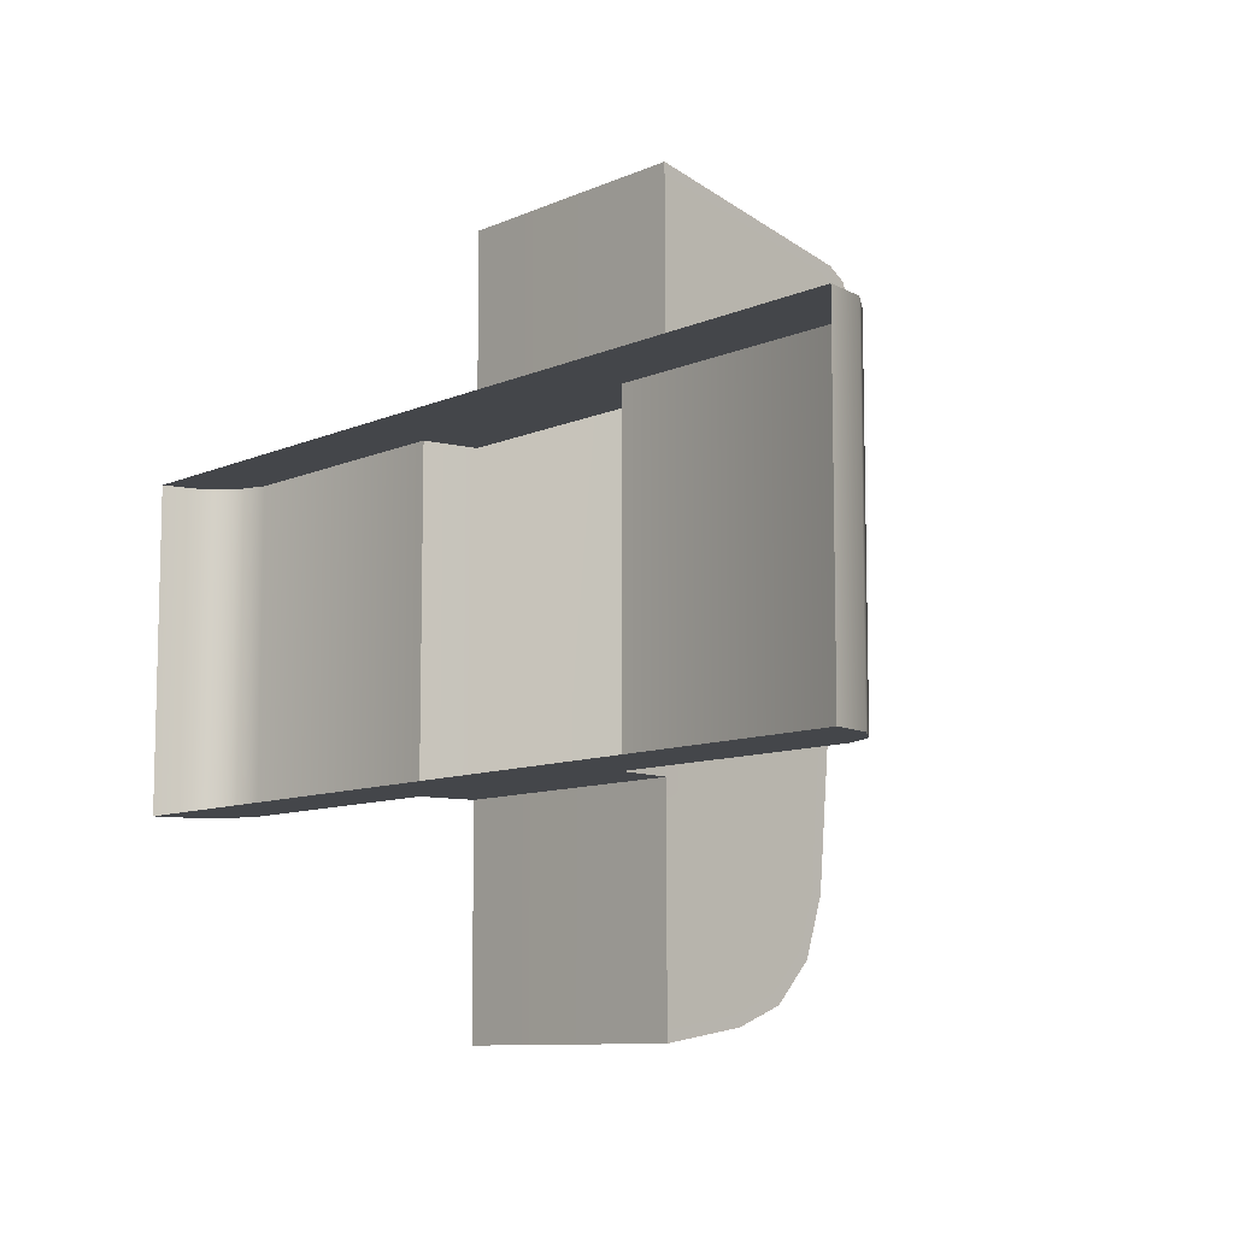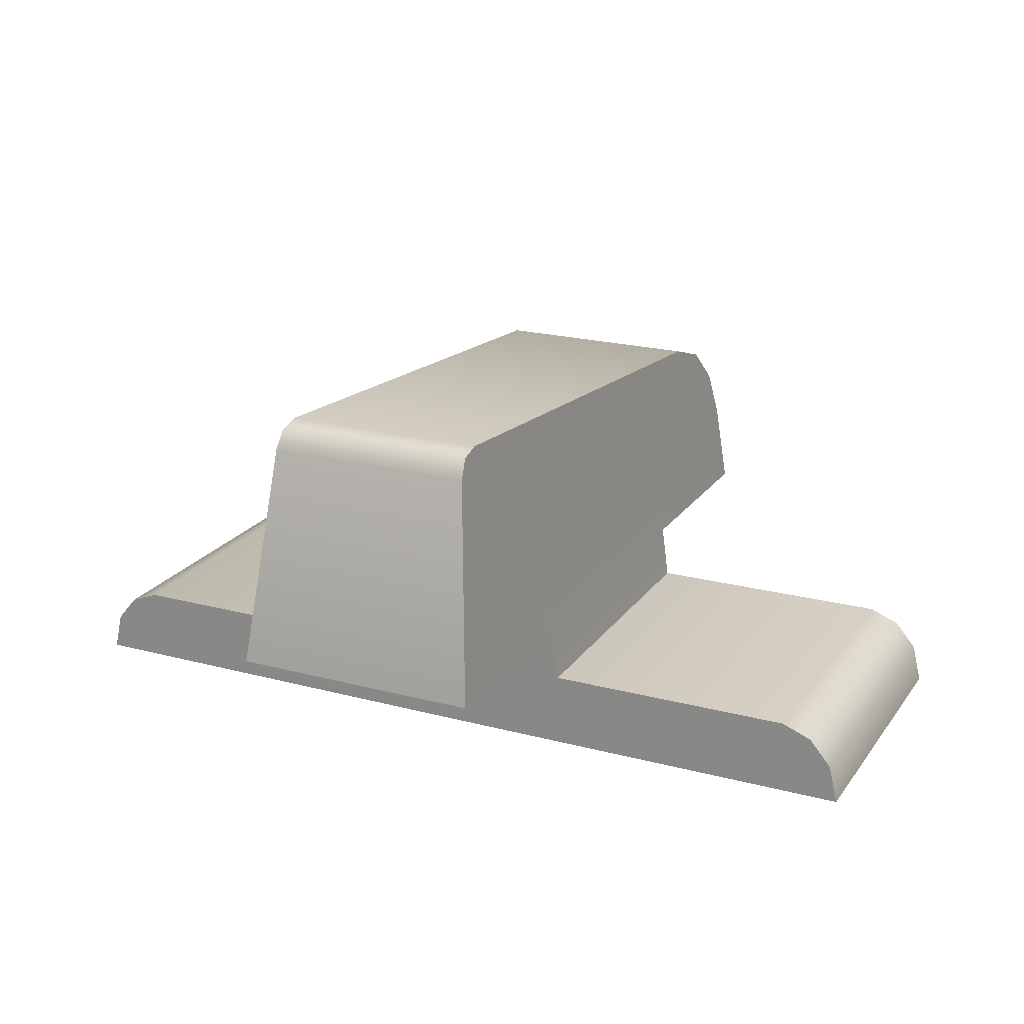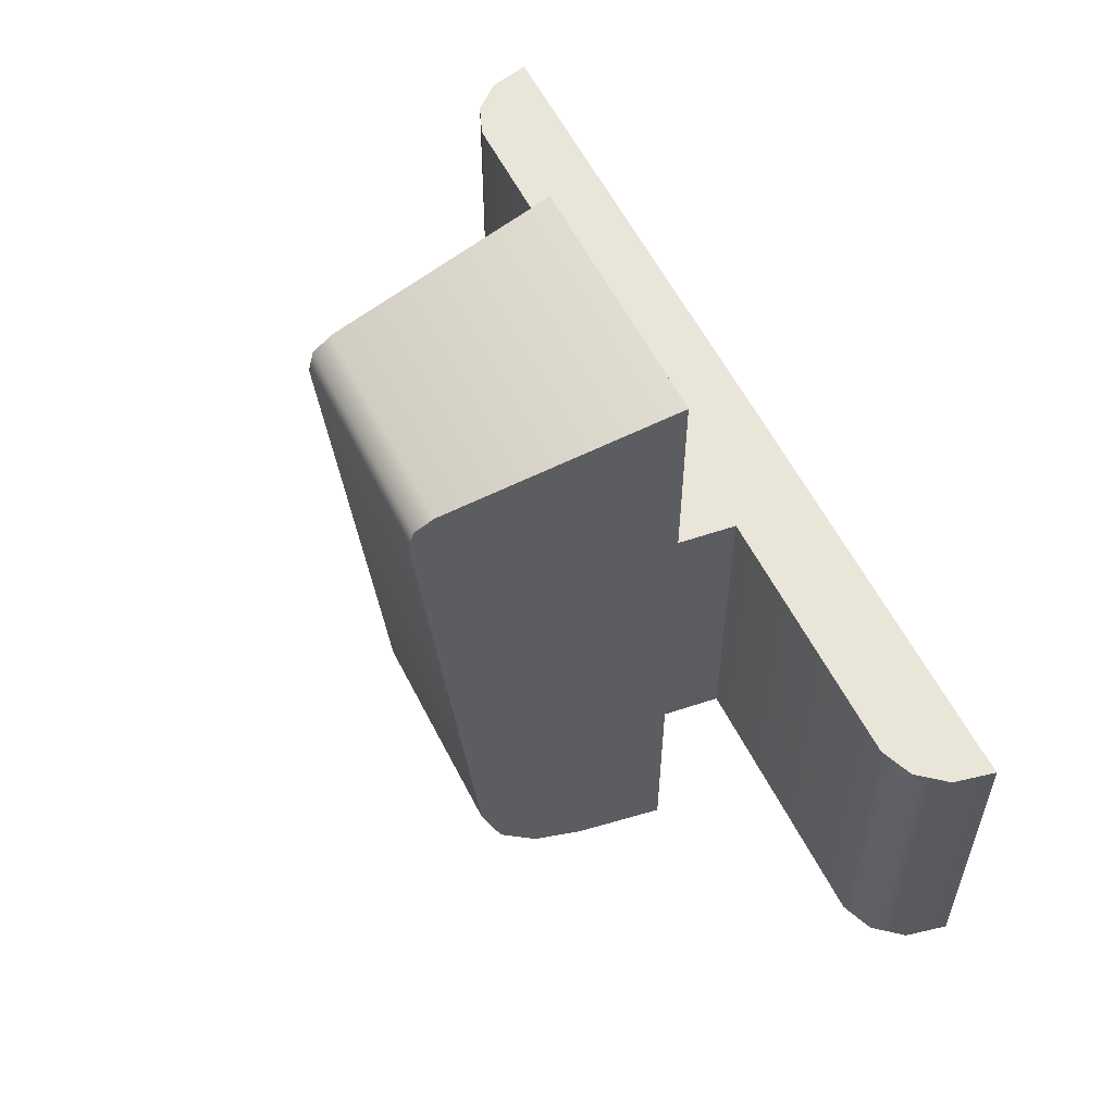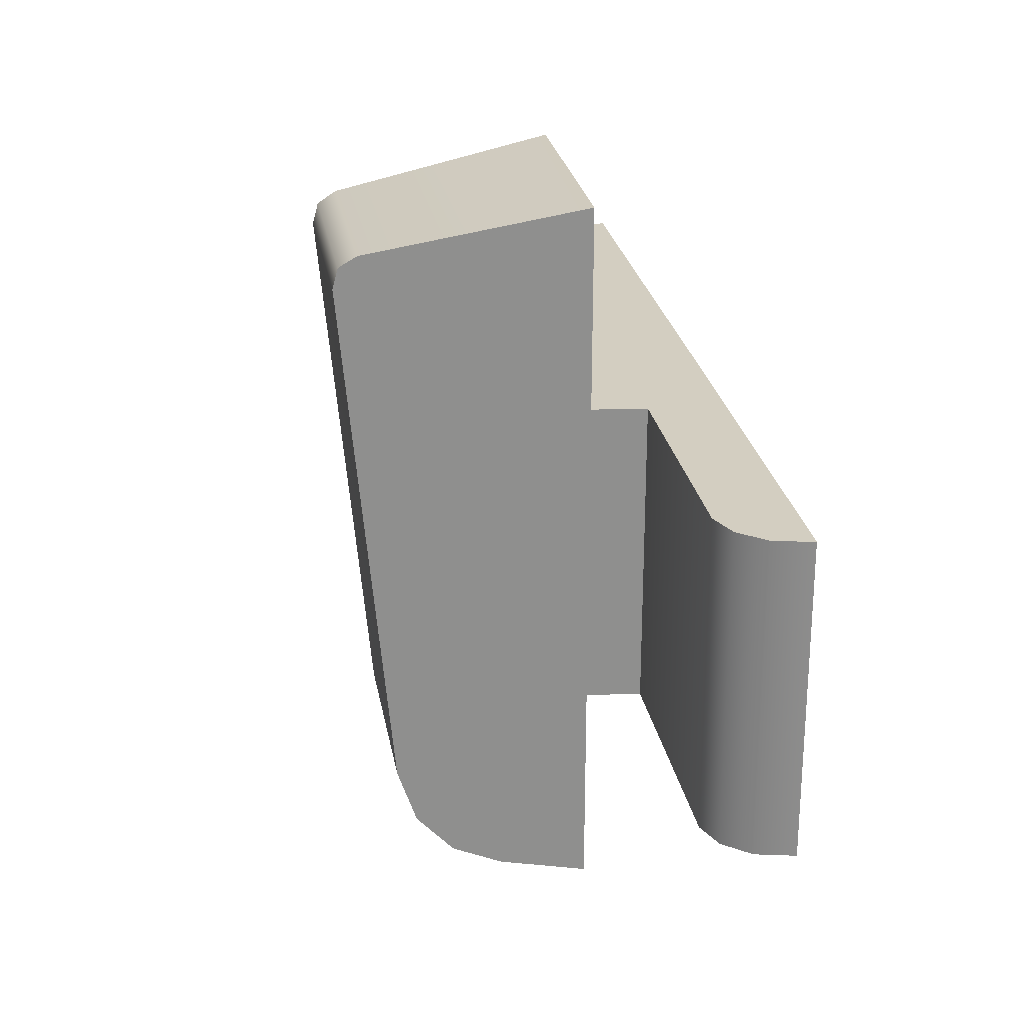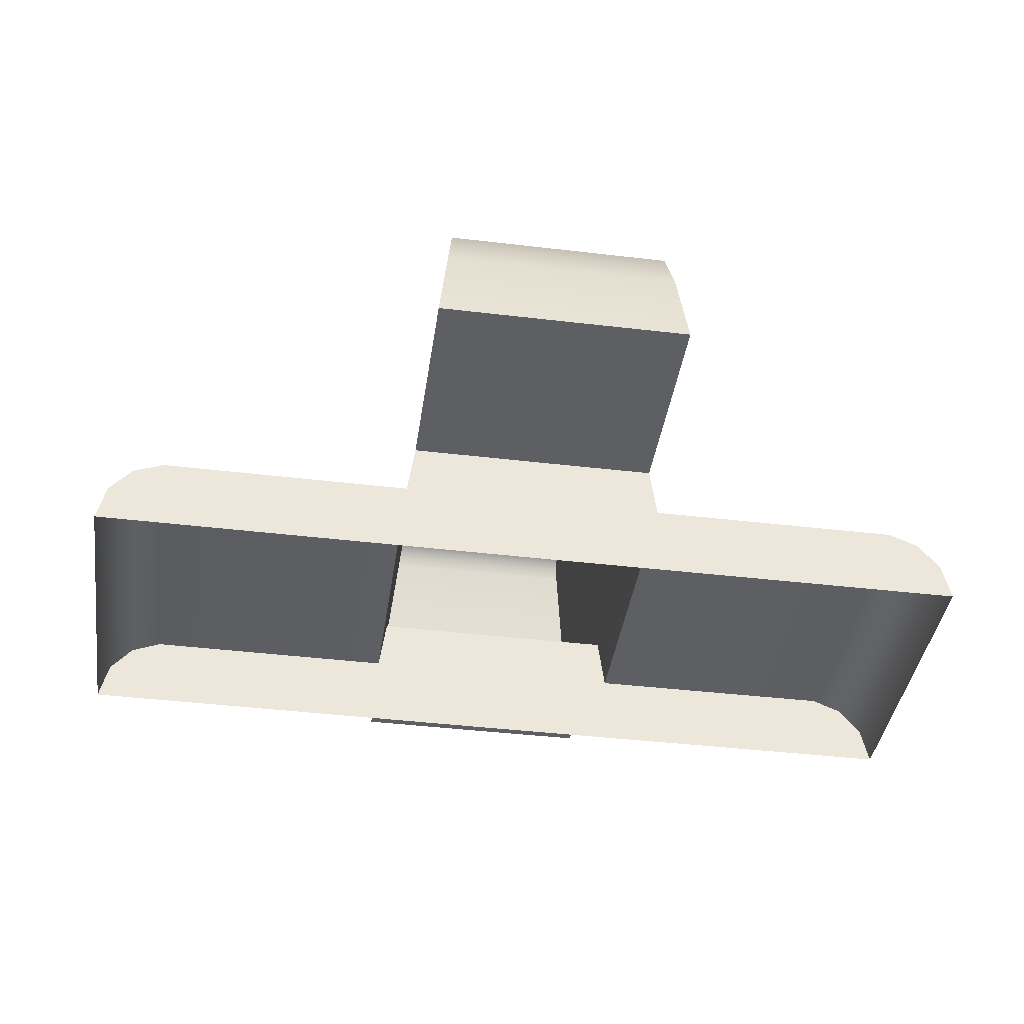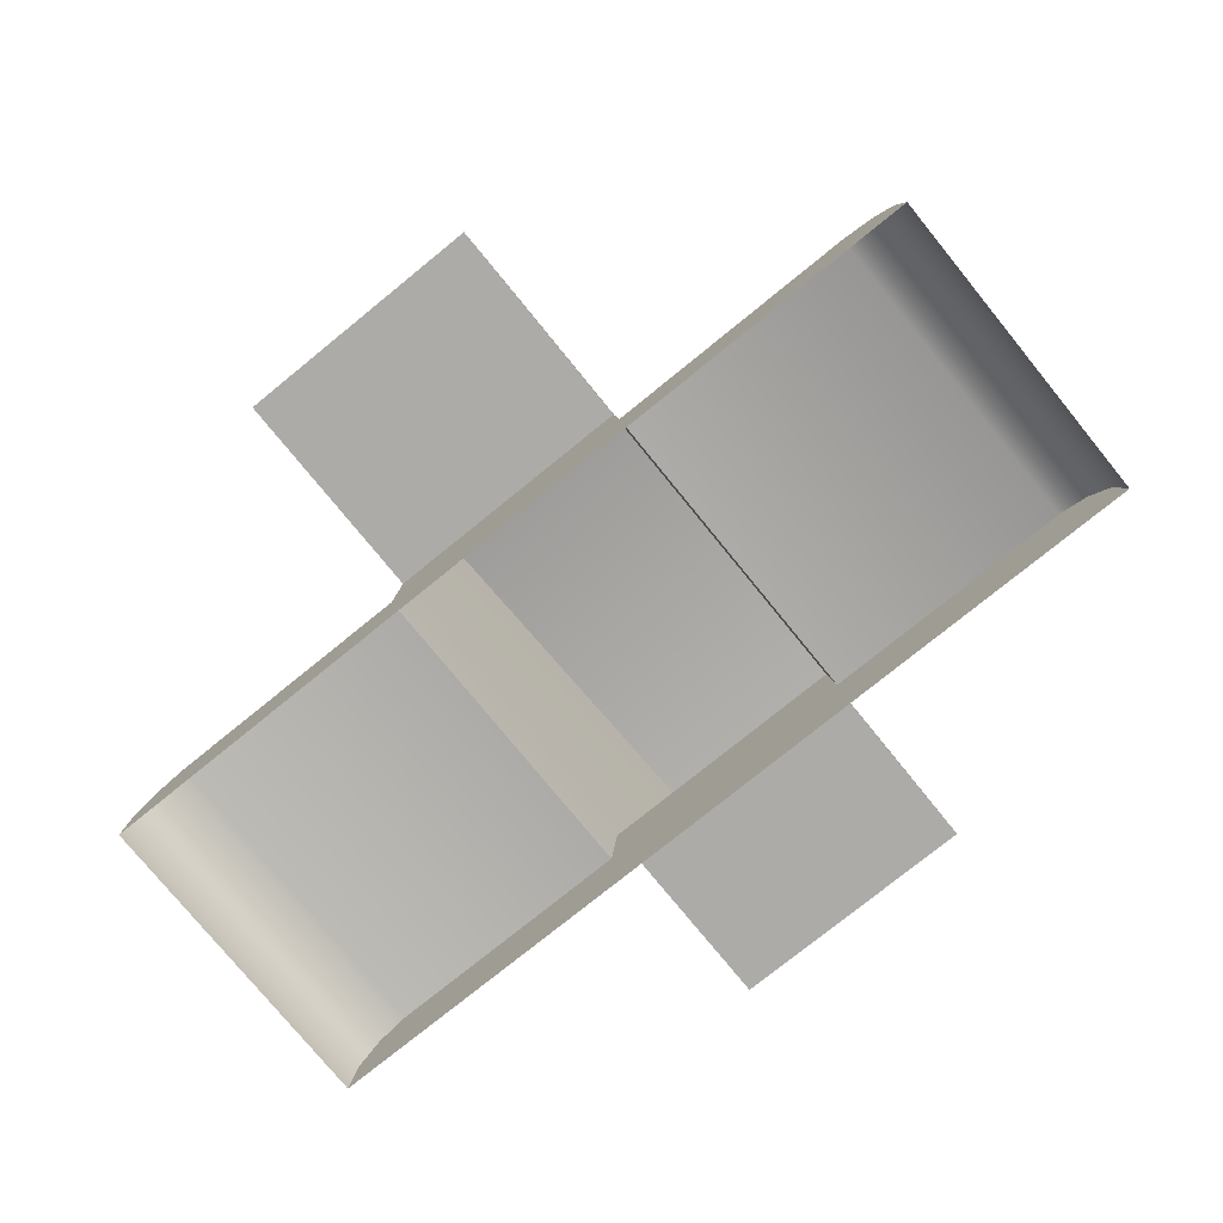
<metadata>
{"format":"obj","ext":"obj","renderer":"f3d","projection":"perspective","resolution":1024,"background":"white","views":[{"elev":-9.5,"azim":-130.8,"up":"+Y"},{"elev":21.4,"azim":-154.3,"up":"+Z"},{"elev":57.8,"azim":63.6,"up":"+Y"},{"elev":25.1,"azim":80.6,"up":"+Y"},{"elev":-39.7,"azim":-8.2,"up":"+Z"},{"elev":-76.6,"azim":39.1,"up":"+Z"}]}
</metadata>
<code>
g sight_front_p226_sig_p226r_std_LOD1
v -0.001321 -0.003004 0.001752
v -0.001577 -0.001923 -0.0006974
v -0.001577 0.002054 -0.0006974
v -0.001257 0.003669 0.002367
v -0.00167 -0.001923 -0.001381
v -0.00167 0.002054 -0.001381
v -0.001346 -0.00371 0.00151
v -0.001396 -0.004194 0.001038
v -0.001461 -0.004431 0.0004104
v -0.001577 -0.004602 -0.0006974
v -0.001264 0.003932 0.002296
v -0.001289 0.004073 0.002063
v -0.001577 0.004602 -0.0006974
v -0.001461 -0.004431 0.0004104
v -0.001396 -0.004194 0.001038
v 0.001426 -0.004194 0.001025
v 0.001486 -0.004431 0.0003969
v -0.001346 -0.00371 0.00151
v 0.001381 -0.00371 0.001497
v -0.001321 -0.003004 0.001752
v 0.001358 -0.003004 0.001739
v 0.0013 0.003669 0.002355
v -0.001257 0.003669 0.002367
v 0.001307 0.003932 0.002284
v -0.001264 0.003932 0.002296
v -0.001289 0.004073 0.002063
v 0.001329 0.004073 0.002051
v 7.482e-06 -0.004602 -0.0007069
v 0.001592 -0.004602 -0.0007119
v -0.001577 -0.004602 -0.0006974
v 7.493e-06 0.004602 -0.0007068
v 0.001592 0.004602 -0.0007119
v -0.001577 0.004602 -0.0006974
v 7.489e-06 -0.001923 -0.0007069
v -0.001577 -0.001923 -0.0006974
v -0.001577 -0.004602 -0.0006974
v 7.482e-06 -0.004602 -0.0007069
v -0.00167 0.002054 -0.001381
v -0.00167 -0.001923 -0.001381
v -0.004838 -0.001923 -0.001363
v -0.004838 0.002054 -0.001363
v -0.005211 0.002054 -0.001511
v -0.005211 -0.001923 -0.001511
v -0.005487 0.002054 -0.001836
v -0.005487 -0.001923 -0.001836
v -0.0056 -0.001923 -0.002316
v -0.0056 0.002054 -0.002316
v 7.493e-06 0.004602 -0.0007068
v -0.001577 0.004602 -0.0006974
v -0.001577 0.002054 -0.0006974
v 7.489e-06 0.002054 -0.0007069
v -0.001577 0.002054 -0.0006974
v -0.00167 0.002054 -0.001381
v -3.815e-08 0.002054 -0.002349
v 7.489e-06 0.002054 -0.0007069
v -0.005487 0.002054 -0.001836
v -0.005211 0.002054 -0.001511
v -0.004838 0.002054 -0.001363
v -0.0056 0.002054 -0.002316
v -0.00167 -0.001923 -0.001381
v -4.053e-08 -0.001923 -0.002349
v -0.005487 -0.001923 -0.001836
v -0.005211 -0.001923 -0.001511
v -0.004838 -0.001923 -0.001363
v -0.0056 -0.001923 -0.002316
v -0.001577 -0.001923 -0.0006974
v 7.489e-06 -0.001923 -0.0007069
v 0.001358 -0.003004 0.001739
v 0.0013 0.003669 0.002355
v 0.001592 0.002054 -0.0007119
v 0.001592 -0.001923 -0.0007119
v 0.001679 -0.001923 -0.001397
v 0.001679 0.002054 -0.001397
v 0.001381 -0.00371 0.001497
v 0.001426 -0.004194 0.001025
v 0.001486 -0.004431 0.0003969
v 0.001592 -0.004602 -0.0007119
v 0.001307 0.003932 0.002284
v 0.001329 0.004073 0.002051
v 0.001592 0.004602 -0.0007119
v 0.001592 -0.004602 -0.0007119
v 0.001592 -0.001923 -0.0007119
v 7.489e-06 -0.001923 -0.0007069
v 7.482e-06 -0.004602 -0.0007069
v 0.001679 0.002054 -0.001397
v 0.004847 0.002054 -0.001407
v 0.004847 -0.001923 -0.001407
v 0.001679 -0.001923 -0.001397
v 0.005219 0.002054 -0.001558
v 0.005219 -0.001923 -0.001558
v 0.005492 0.002054 -0.001887
v 0.005492 -0.001923 -0.001887
v 0.0056 -0.001923 -0.002367
v 0.0056 0.002054 -0.002367
v 0.001592 0.002054 -0.0007119
v 0.001592 0.004602 -0.0007119
v 7.493e-06 0.004602 -0.0007068
v 7.489e-06 0.002054 -0.0007069
v 0.001592 0.002054 -0.0007119
v 7.489e-06 0.002054 -0.0007069
v -3.815e-08 0.002054 -0.002349
v 0.001679 0.002054 -0.001397
v 0.005492 0.002054 -0.001887
v 0.005219 0.002054 -0.001558
v 0.004847 0.002054 -0.001407
v 0.0056 0.002054 -0.002367
v 0.005492 -0.001923 -0.001887
v -4.053e-08 -0.001923 -0.002349
v 0.001679 -0.001923 -0.001397
v 0.005219 -0.001923 -0.001558
v 0.004847 -0.001923 -0.001407
v 0.0056 -0.001923 -0.002367
v 0.001592 -0.001923 -0.0007119
v 7.489e-06 -0.001923 -0.0007069
g sight_front_p226_sig_p226r_std_LOD1_0
f 3 2 1
f 4 3 1
f 5 2 3
f 6 5 3
f 2 7 1
f 8 7 2
f 9 8 2
f 10 9 2
f 11 3 4
f 12 3 11
f 13 3 12
f 16 15 14
f 17 16 14
f 18 15 16
f 19 18 16
f 20 18 19
f 21 20 19
f 21 22 20
f 22 23 20
f 22 24 23
f 24 25 23
f 26 25 24
f 27 26 24
f 17 14 28
f 17 28 29
f 14 30 28
f 31 26 27
f 32 31 27
f 31 33 26
f 36 35 34
f 37 36 34
f 40 39 38
f 41 40 38
f 40 41 42
f 43 40 42
f 43 42 44
f 45 43 44
f 46 45 44
f 47 46 44
f 50 49 48
f 51 50 48
f 54 53 52
f 55 54 52
f 53 54 56
f 56 57 53
f 57 58 53
f 54 59 56
f 62 61 60
f 60 63 62
f 60 64 63
f 61 62 65
f 66 60 61
f 67 66 61
f 70 69 68
f 71 70 68
f 71 72 70
f 72 73 70
f 74 71 68
f 74 75 71
f 75 76 71
f 76 77 71
f 70 78 69
f 70 79 78
f 70 80 79
f 83 82 81
f 84 83 81
f 87 86 85
f 88 87 85
f 89 86 87
f 90 89 87
f 91 89 90
f 92 91 90
f 91 92 93
f 94 91 93
f 97 96 95
f 98 97 95
f 101 100 99
f 102 101 99
f 101 102 103
f 103 102 104
f 102 105 104
f 106 101 103
f 109 108 107
f 107 110 109
f 110 111 109
f 107 108 112
f 109 113 108
f 113 114 108

</code>
